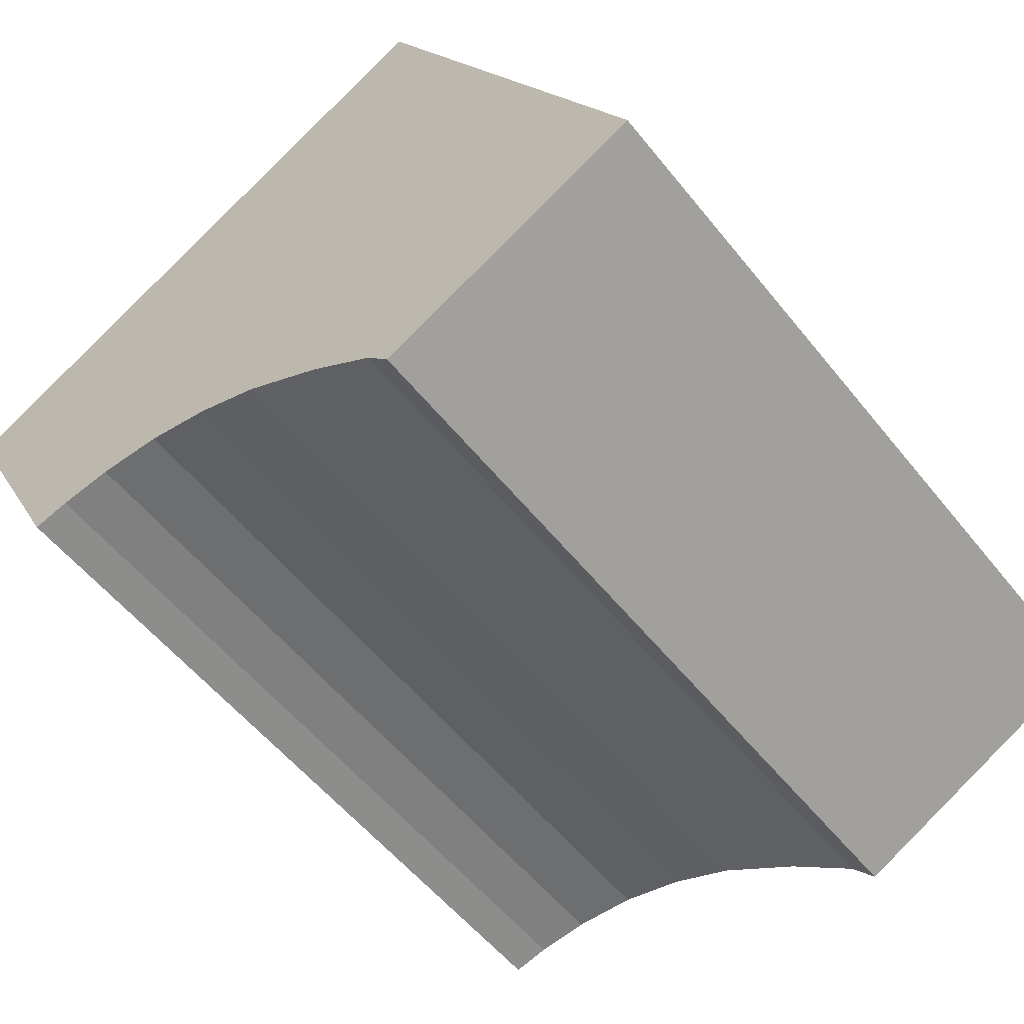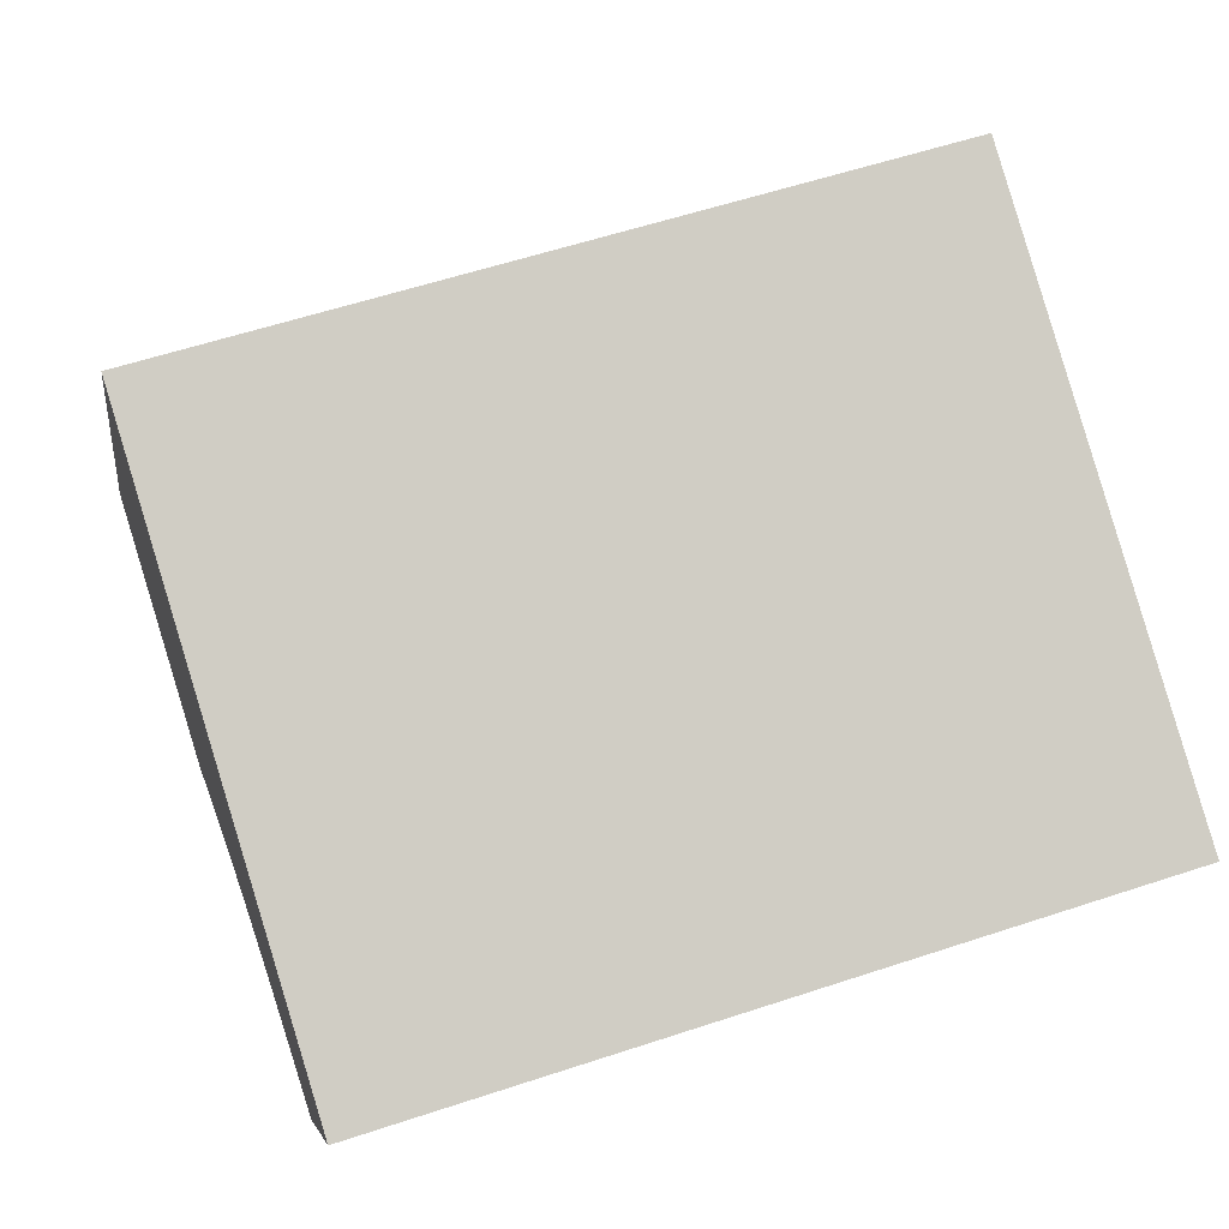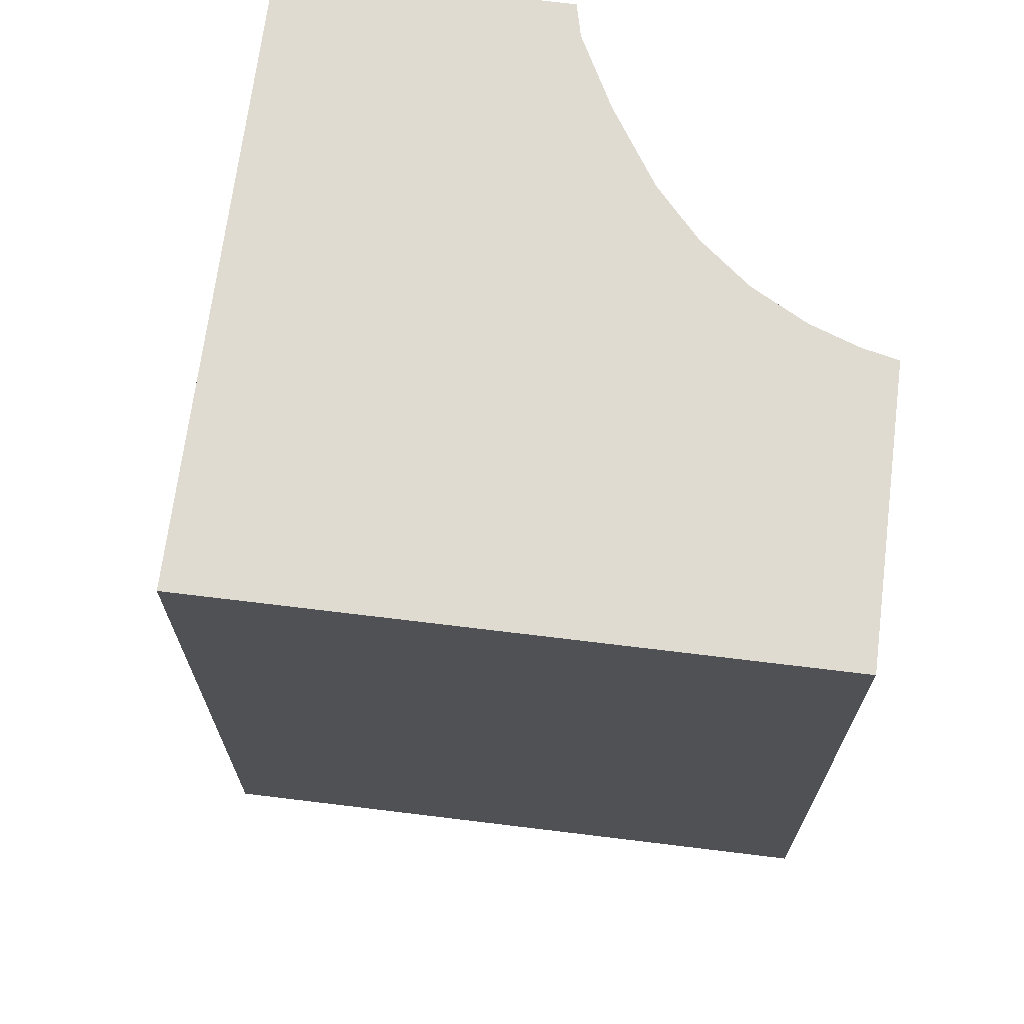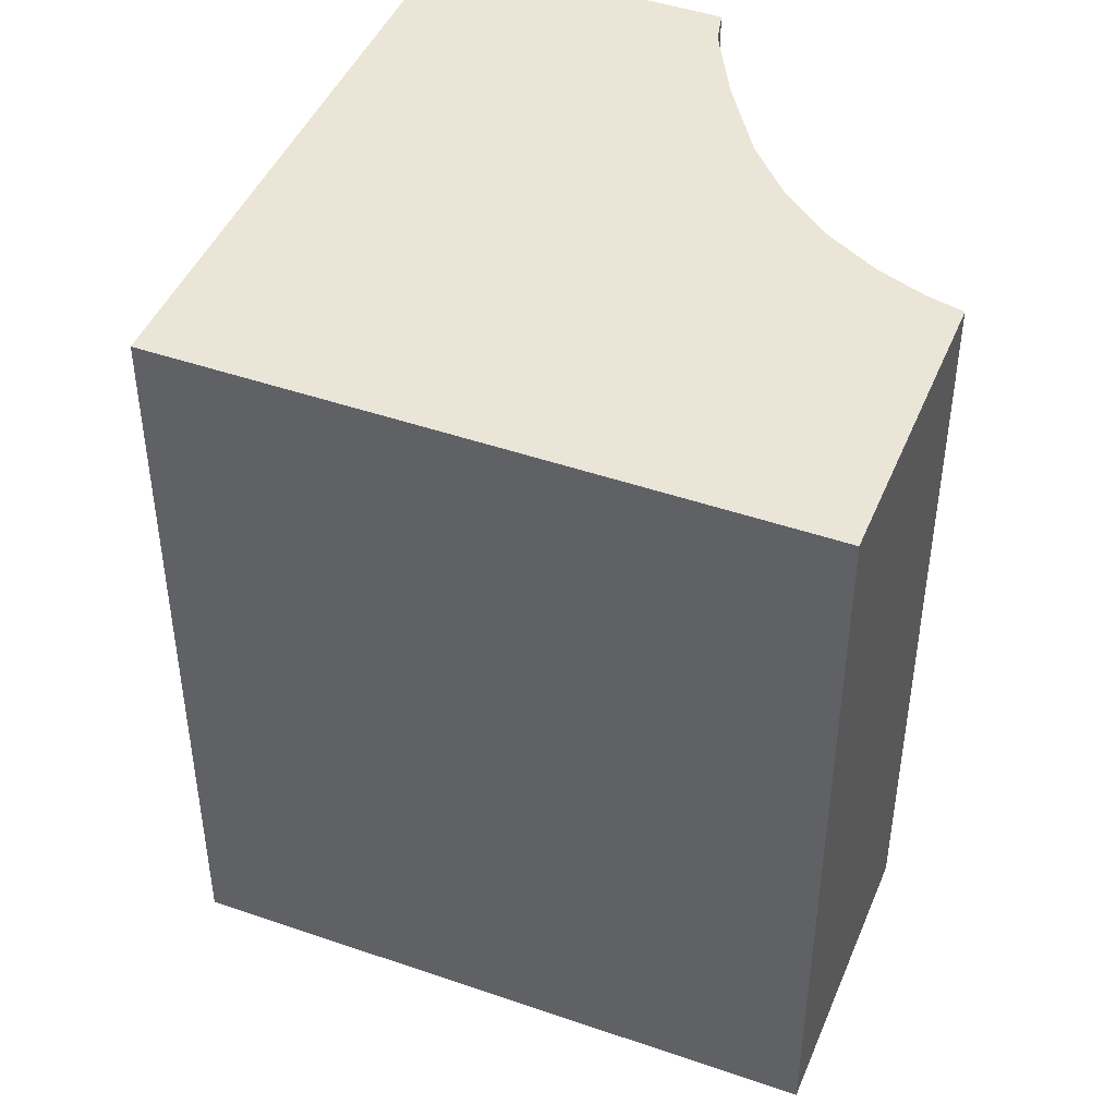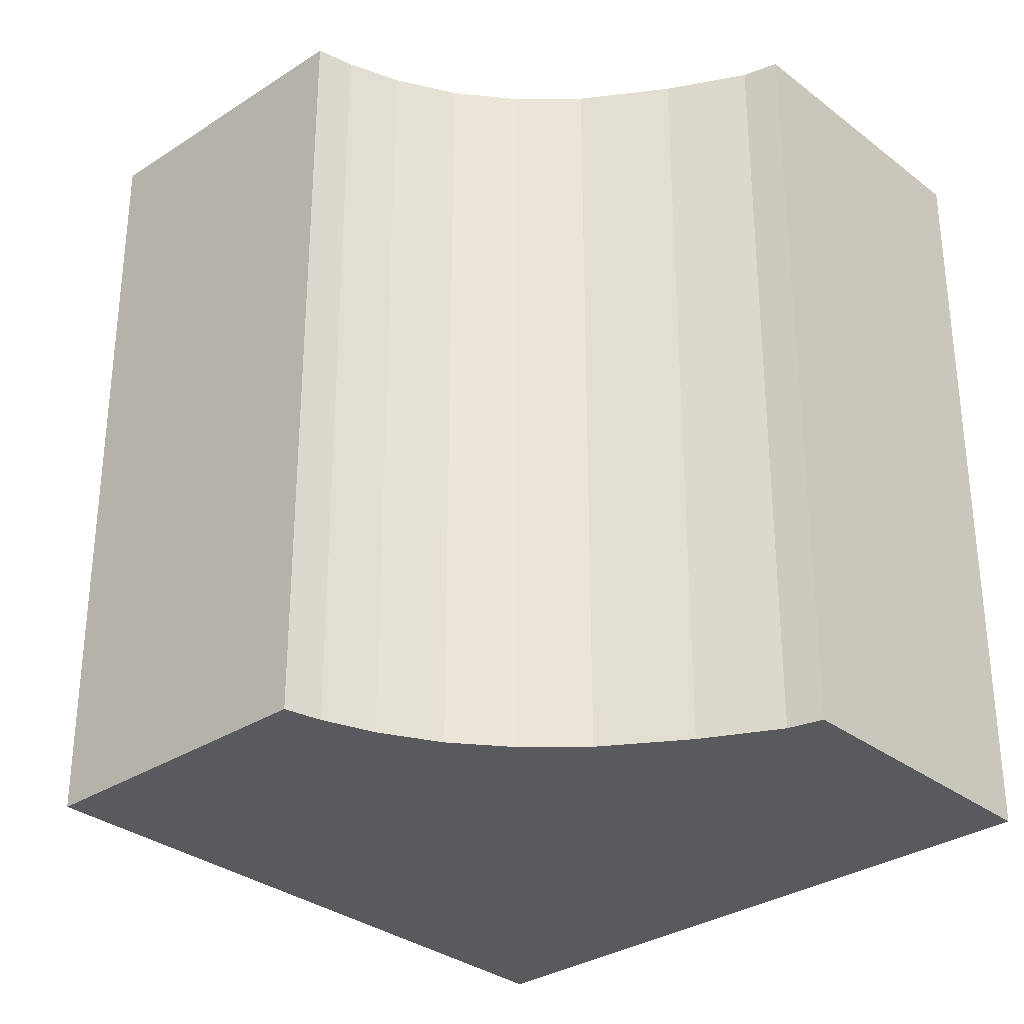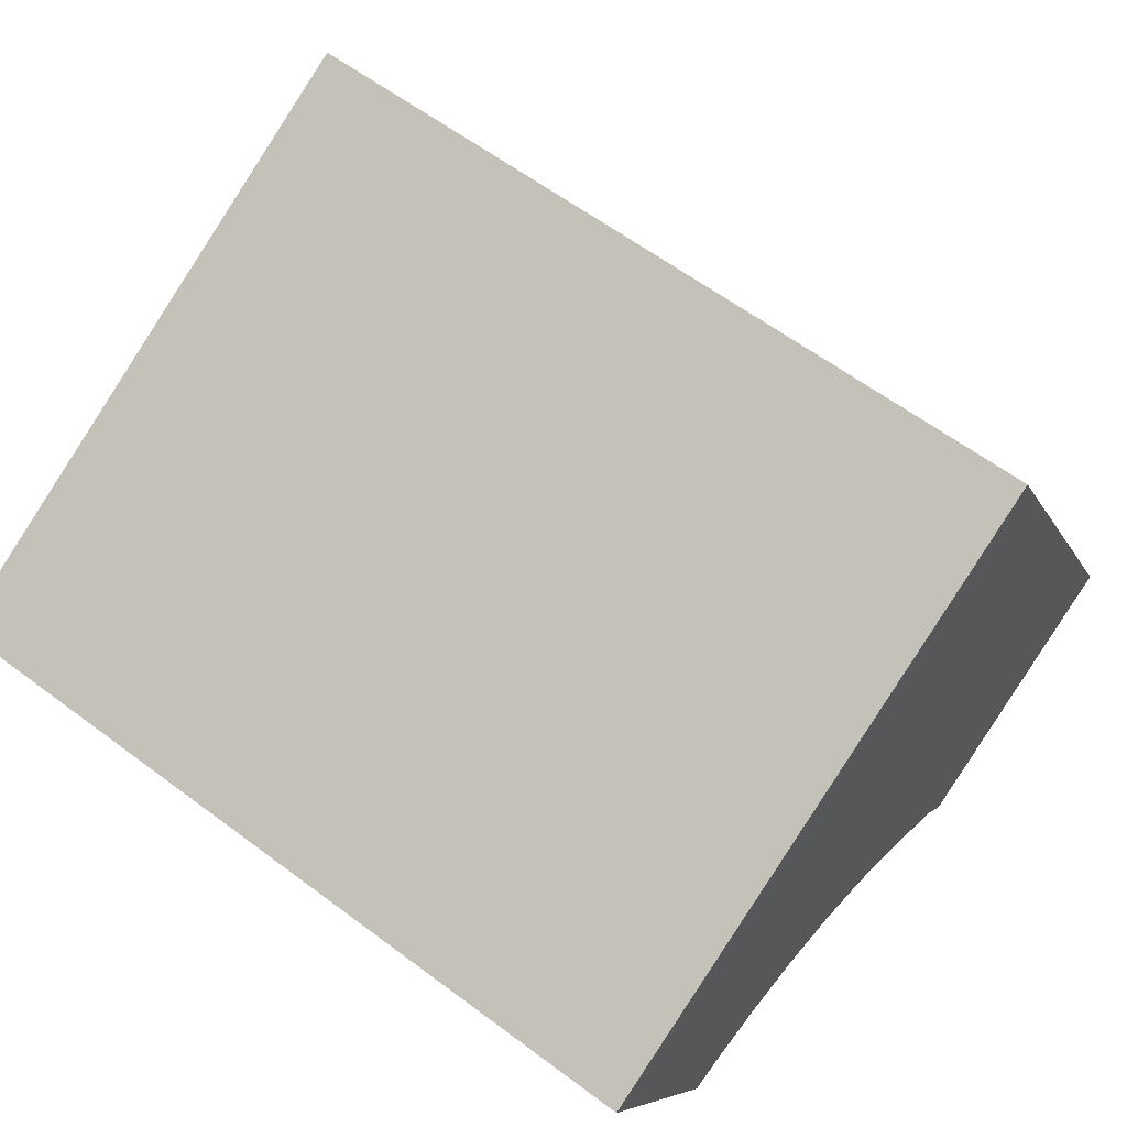
<metadata>
{"format":"obj","ext":"obj","renderer":"f3d","projection":"perspective","resolution":1024,"background":"white","views":[{"elev":-55.5,"azim":-142.0,"up":"+Z"},{"elev":58.3,"azim":71.1,"up":"+Z"},{"elev":70.0,"azim":34.0,"up":"+Y"},{"elev":45.6,"azim":48.7,"up":"+Y"},{"elev":-31.5,"azim":159.5,"up":"+Y"},{"elev":60.9,"azim":127.4,"up":"+Z"}]}
</metadata>
<code>
v  8.56 8.589 1.193
v  3.202 8.589 6.423
v  9.567 8.589 3.178
v  8.037 8.589 0.161
v  7.63 8.589 0.263
v  7.04 8.589 0.335
v  6.321 8.589 0.312
v  5.593 8.589 0.156
v  4.872 8.589 -0.122
v  4.33 8.589 -0.438
v  3.972 8.589 -0.647
v  3.217 8.589 -1.189
v  2.959 8.589 -1.491
v  2.37 8.589 -1.194
v  0 8.589 5.259e-16
v  2.959 9.13e-17 -1.491
v  0 0 0
v  2.37 7.311e-17 -1.194
v  3.202 -3.933e-16 6.423
v  9.567 -1.946e-16 3.178
v  8.037 -9.858e-18 0.161
v  8.56 -7.305e-17 1.193
v  4.872 7.47e-18 -0.122
v  3.972 3.962e-17 -0.647
v  4.33 2.682e-17 -0.438
v  3.217 7.281e-17 -1.189
v  7.63 -1.61e-17 0.263
v  7.04 -2.051e-17 0.335
v  6.321 -1.91e-17 0.312
v  5.593 -9.552e-18 0.156
g defaultobject
f 1 2 3
f 2 1 4
f 2 4 5
f 2 5 6
f 2 6 7
f 2 7 8
f 2 8 9
f 2 9 10
f 2 10 11
f 2 11 12
f 2 12 13
f 2 13 14
f 2 14 15
f 16 14 13
f 14 16 15
f 15 16 17
f 17 16 18
f 17 2 15
f 2 17 19
f 19 3 2
f 3 19 20
f 20 1 3
f 1 20 4
f 4 20 21
f 21 20 22
f 23 10 9
f 10 23 11
f 11 23 24
f 24 23 25
f 24 12 11
f 12 24 26
f 26 13 12
f 13 26 16
f 21 5 4
f 5 21 27
f 27 6 5
f 6 27 28
f 28 7 6
f 7 28 29
f 29 8 7
f 8 29 30
f 30 9 8
f 9 30 23
f 20 19 22
f 21 22 19
f 27 21 19
f 28 27 19
f 29 28 19
f 30 29 19
f 17 30 19
f 23 30 17
f 25 23 17
f 24 25 17
f 26 24 17
f 18 26 17
f 16 26 18

</code>
